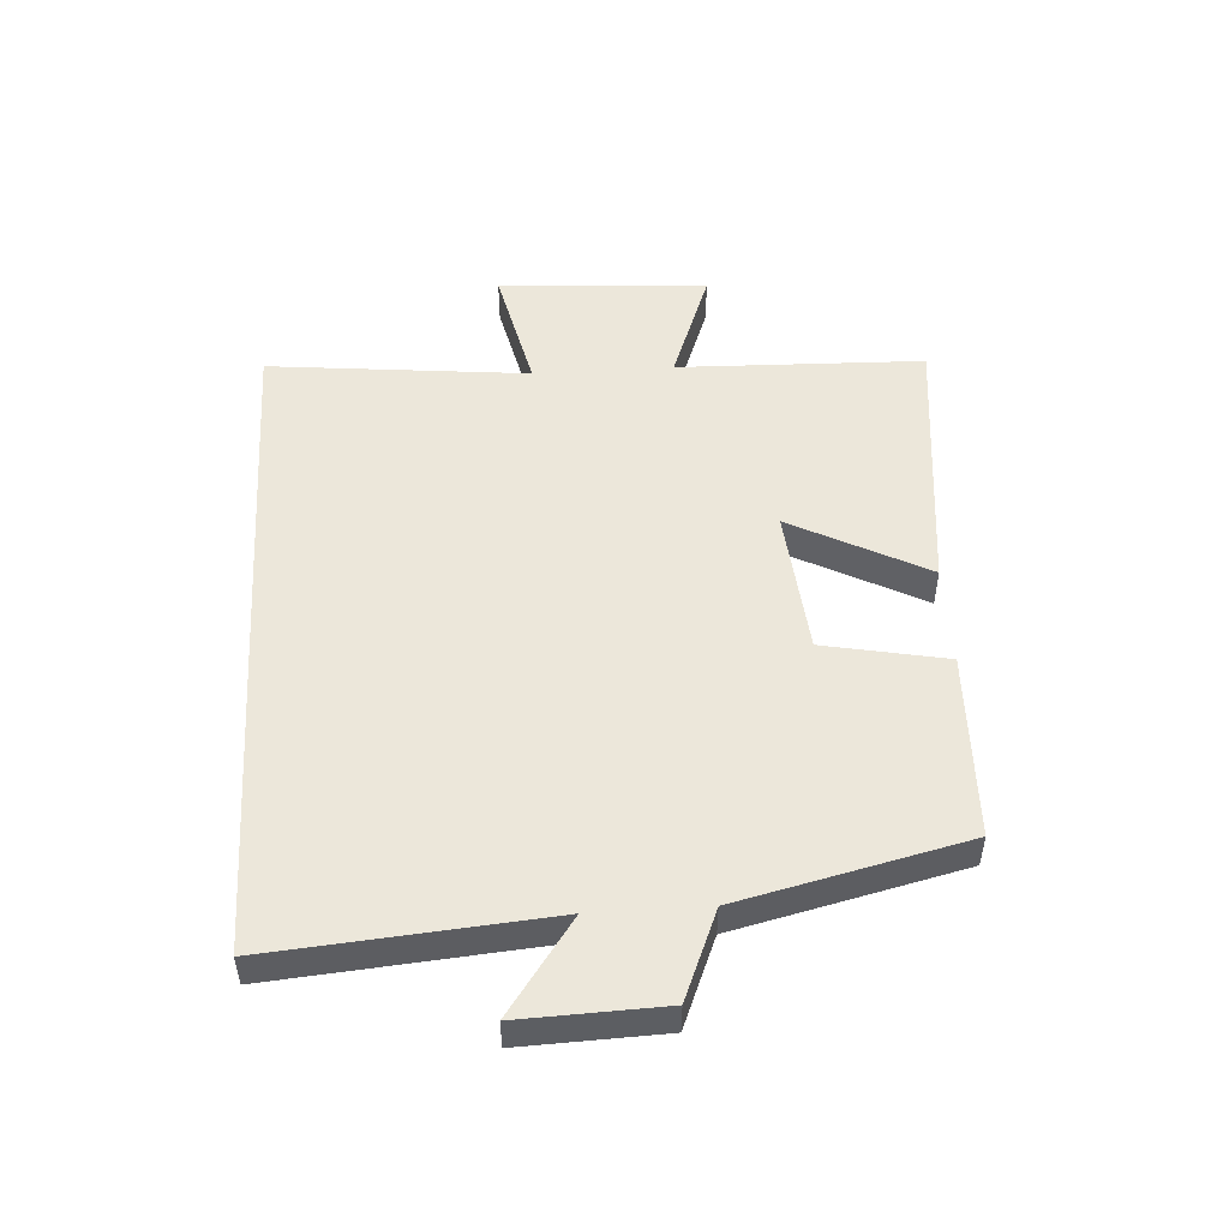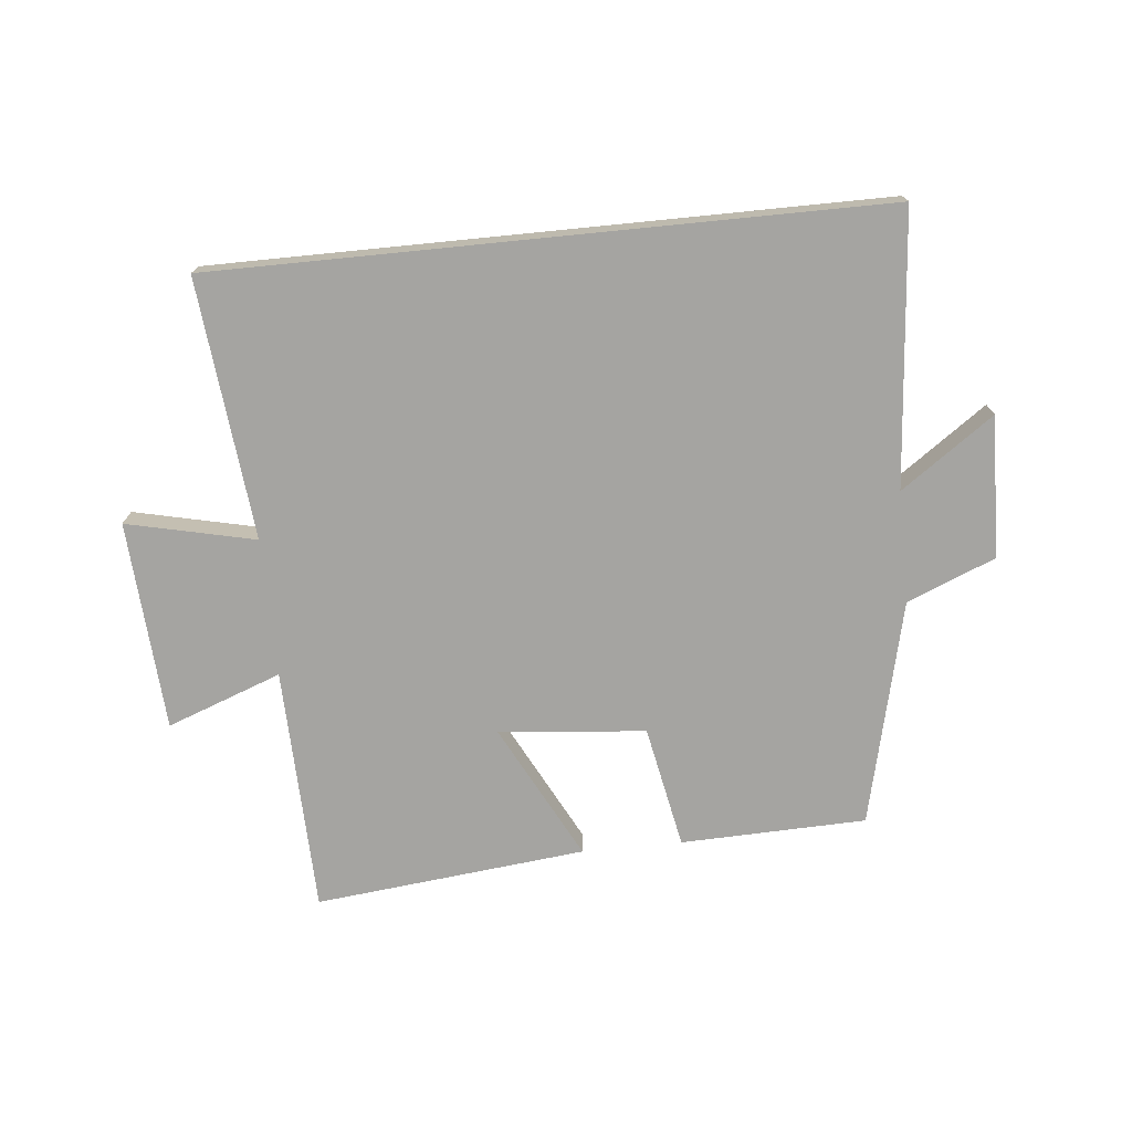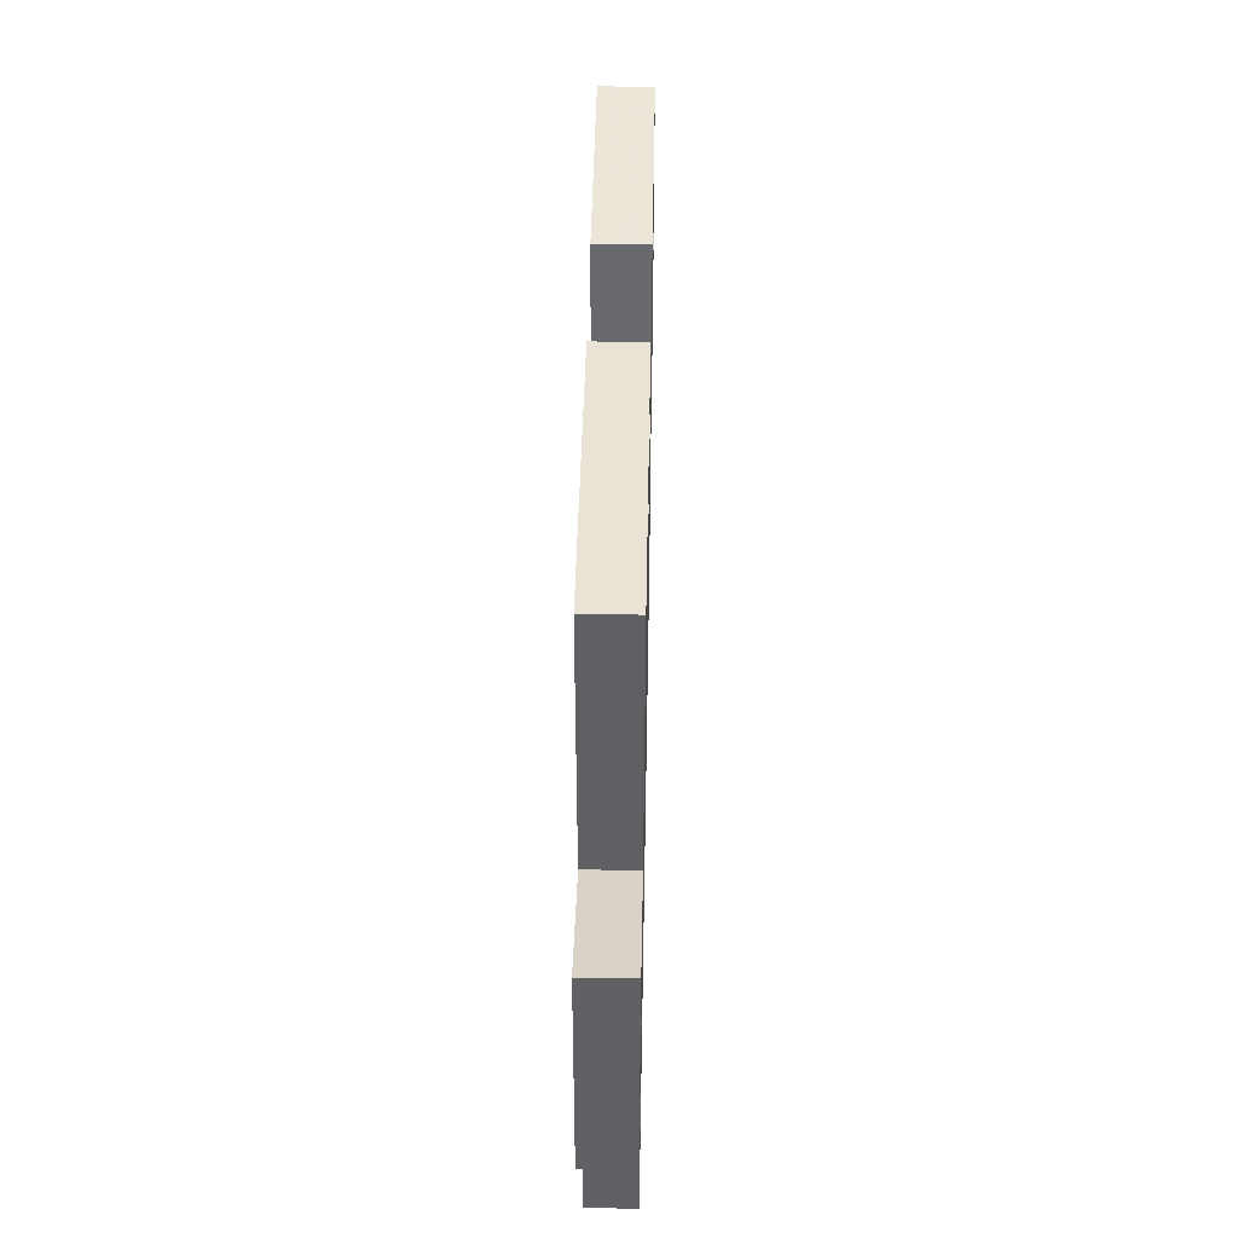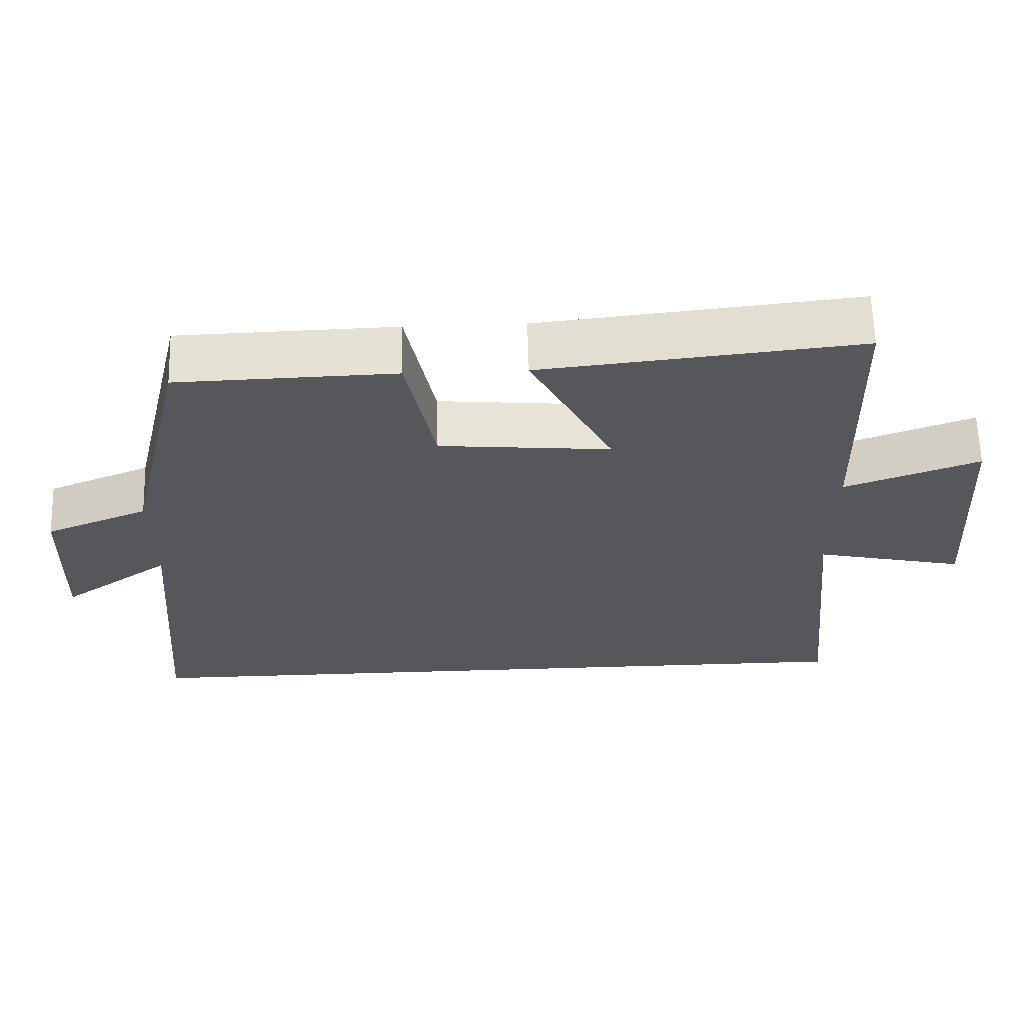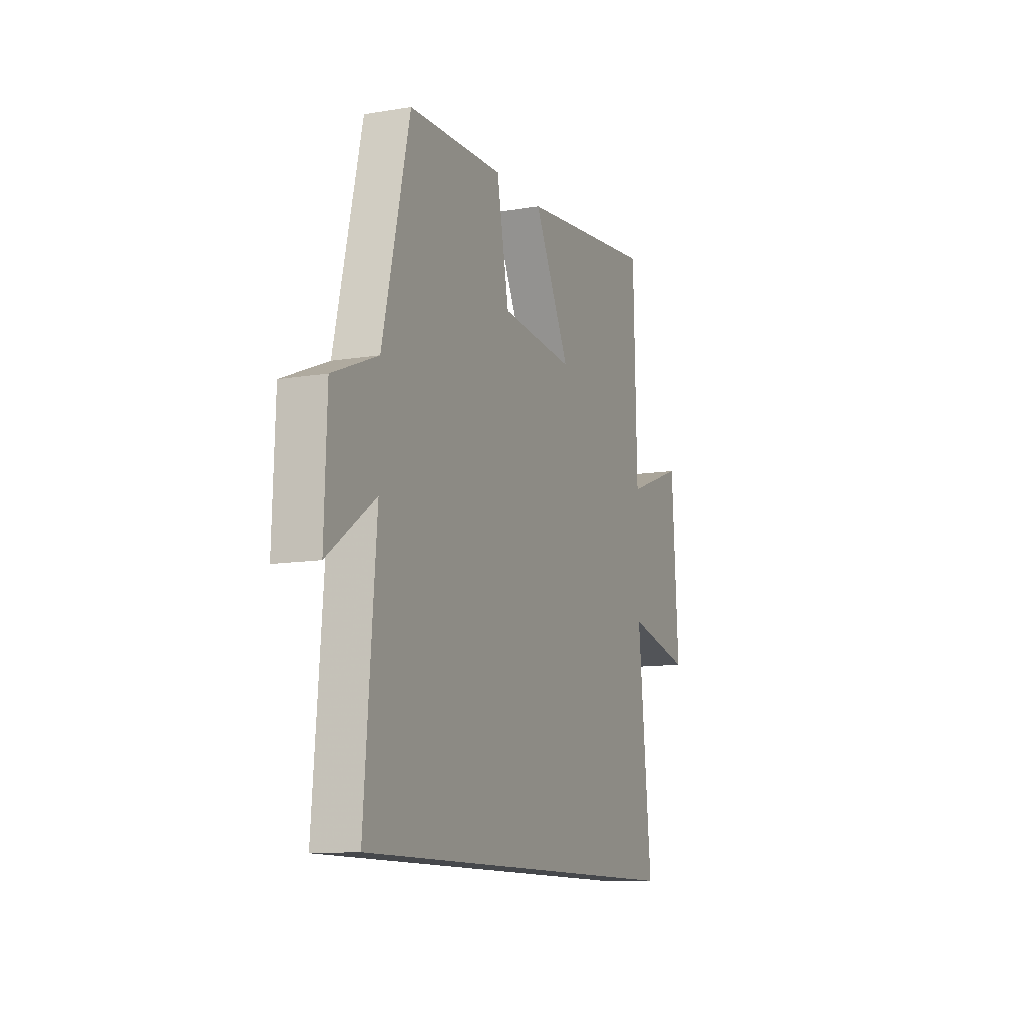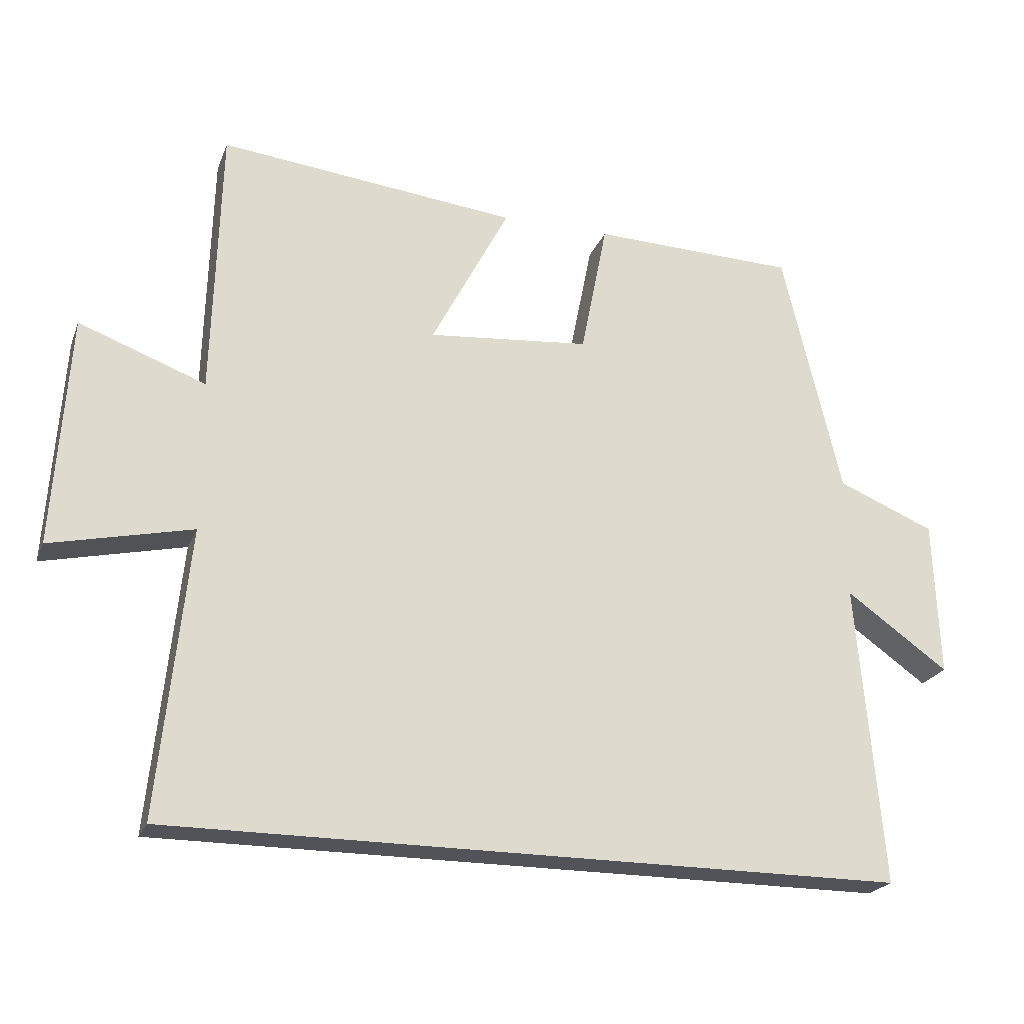
<metadata>
{"format":"obj","ext":"obj","renderer":"f3d","projection":"perspective","resolution":1024,"background":"white","views":[{"elev":50.4,"azim":-93.6,"up":"+Y"},{"elev":-73.3,"azim":-174.3,"up":"+Y"},{"elev":48.3,"azim":91.1,"up":"+Z"},{"elev":63.5,"azim":-1.6,"up":"+Z"},{"elev":-11.3,"azim":-67.8,"up":"+Z"},{"elev":-22.7,"azim":162.1,"up":"+Z"}]}
</metadata>
<code>
v -0.537 0.07 -0.5
v -0.5 0.07 -0.056
v -0.651 0.07 -0.163
v -0.643 0.07 0.067
v -0.5 0.07 0.126
v -0.414 0.07 0.491
v -0.113 0.07 0.5
v -0.074 0.07 0.301
v 0.164 0.07 0.279
v 0.049 0.07 0.5
v 0.489 0.07 0.547
v 0.5 0.07 0.147
v 0.686 0.07 0.216
v 0.708 0.07 -0.124
v 0.5 0.07 -0.077
v 0.543 0.07 -0.5
v -0.537 0 -0.5
v -0.5 0 -0.056
v -0.651 0 -0.163
v -0.643 0 0.067
v -0.5 0 0.126
v -0.414 0 0.491
v -0.113 0 0.5
v -0.074 0 0.301
v 0.164 0 0.279
v 0.049 0 0.5
v 0.489 0 0.547
v 0.5 0 0.147
v 0.686 0 0.216
v 0.708 0 -0.124
v 0.5 0 -0.077
v 0.543 0 -0.5
f 15 16 1 2
f 12 13 14 15
f 11 12 15
f 10 11 15
f 9 10 15
f 8 9 15 2
f 7 8 2
f 6 7 2
f 5 6 2
f 2 3 4 5
f 18 17 32 31
f 31 30 29 28
f 31 28 27
f 31 27 26
f 31 26 25
f 18 31 25 24
f 18 24 23
f 18 23 22
f 18 22 21
f 21 20 19 18
f 1 17 18 2
f 2 18 19 3
f 3 19 20 4
f 4 20 21 5
f 5 21 22 6
f 6 22 23 7
f 7 23 24 8
f 8 24 25 9
f 9 25 26 10
f 10 26 27 11
f 11 27 28 12
f 12 28 29 13
f 13 29 30 14
f 14 30 31 15
f 15 31 32 16
f 16 32 17 1

</code>
